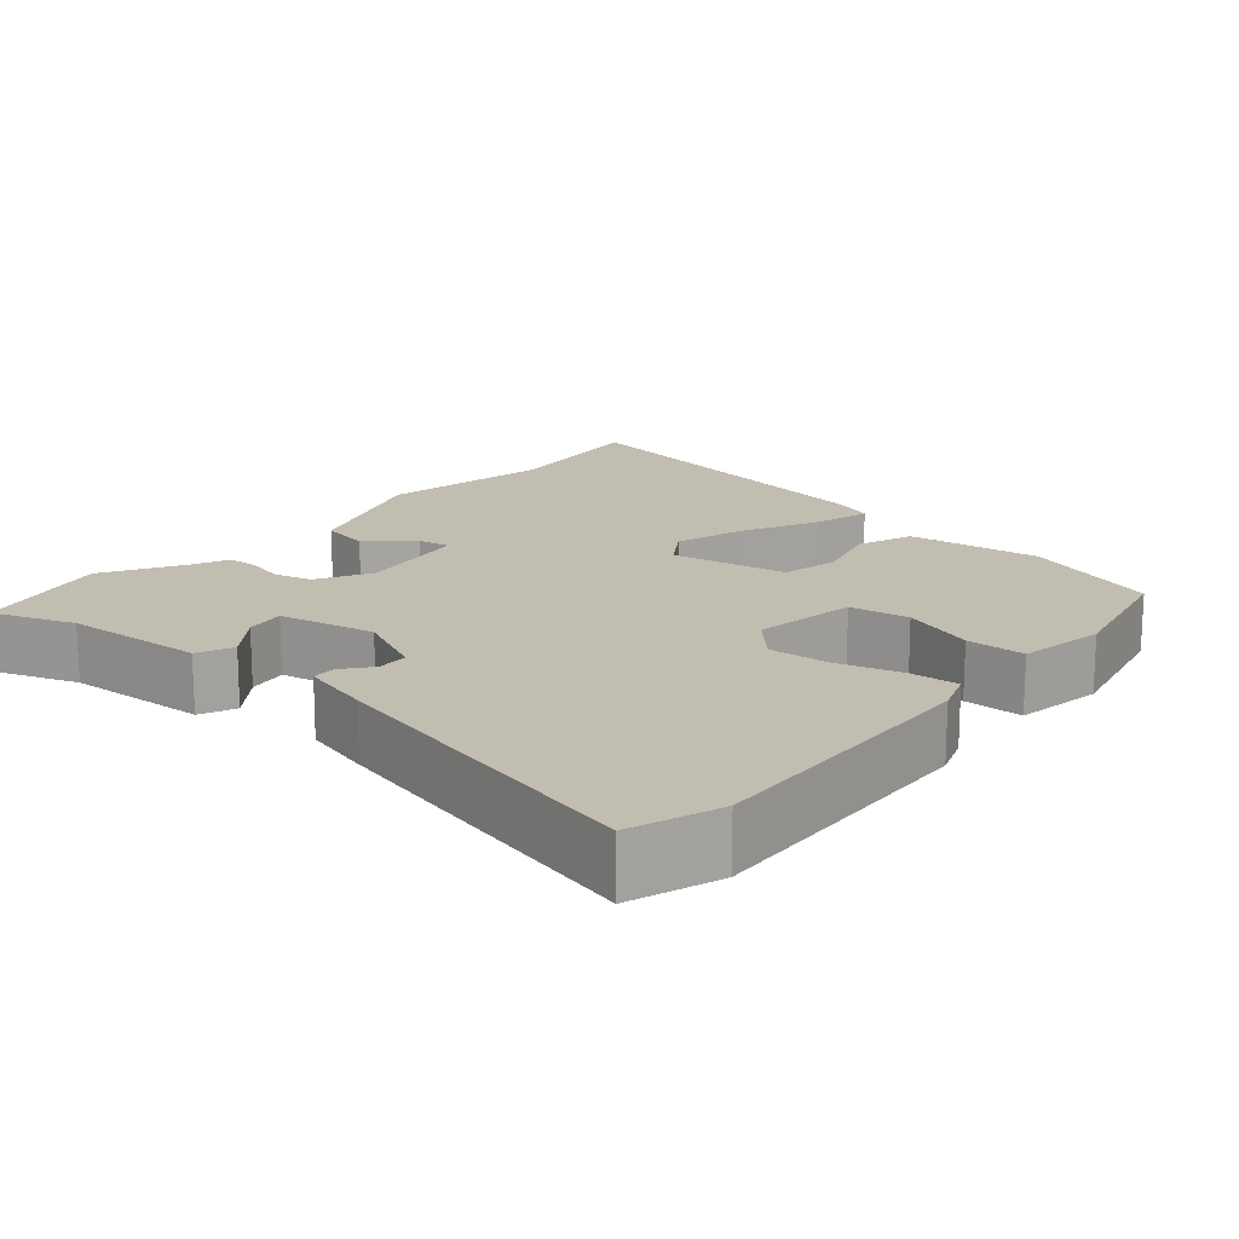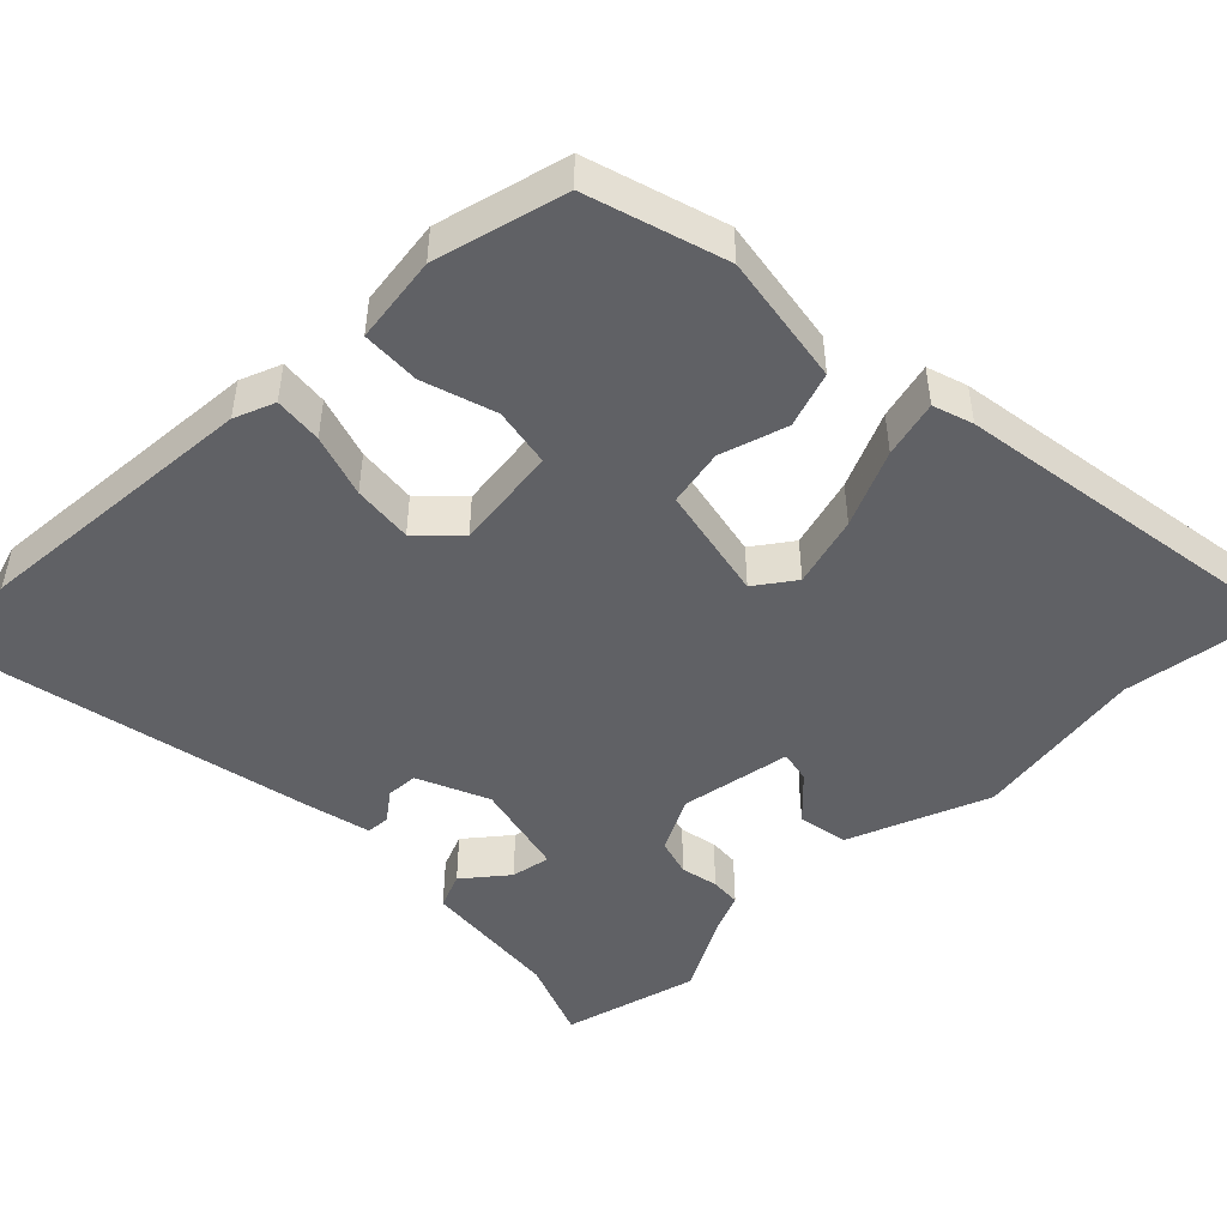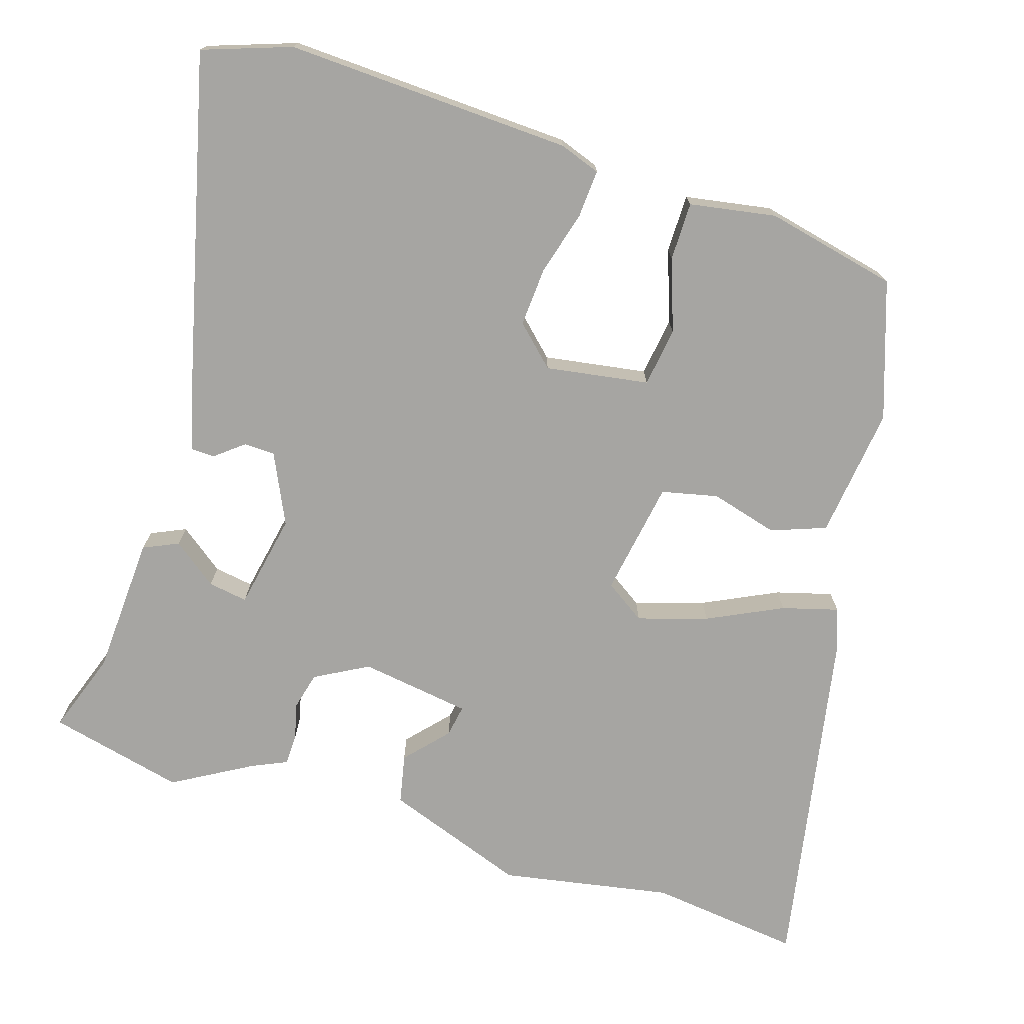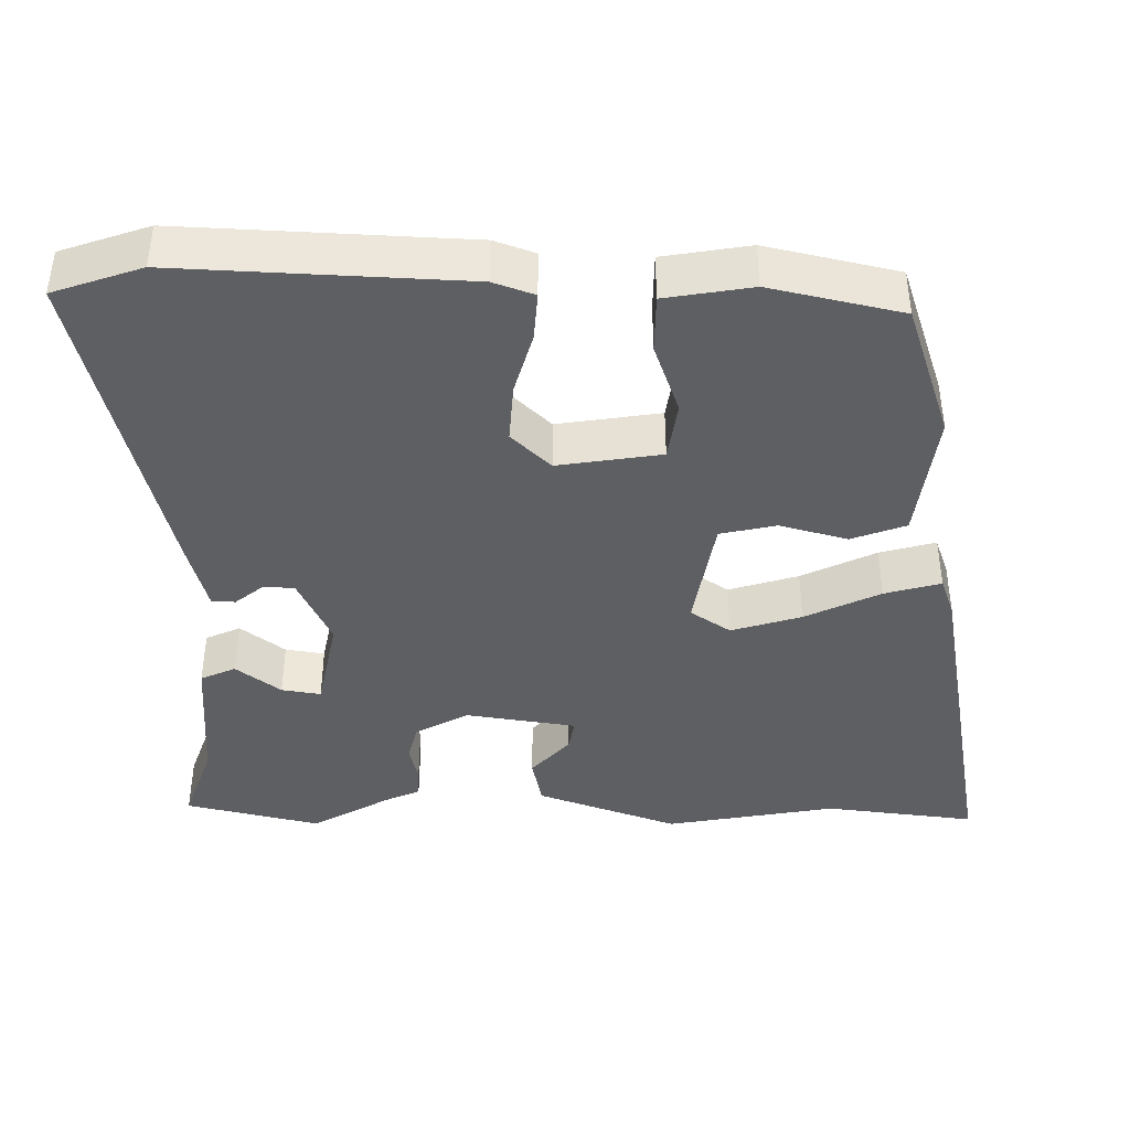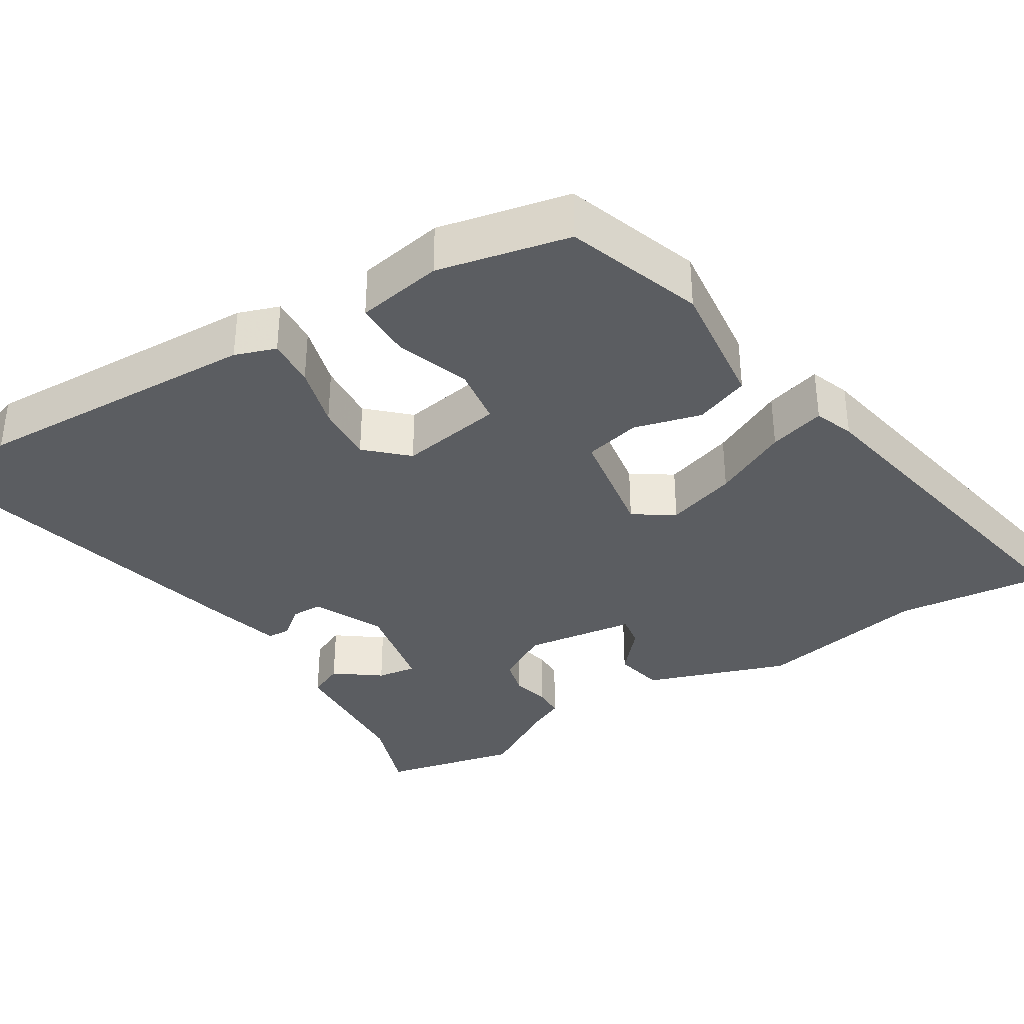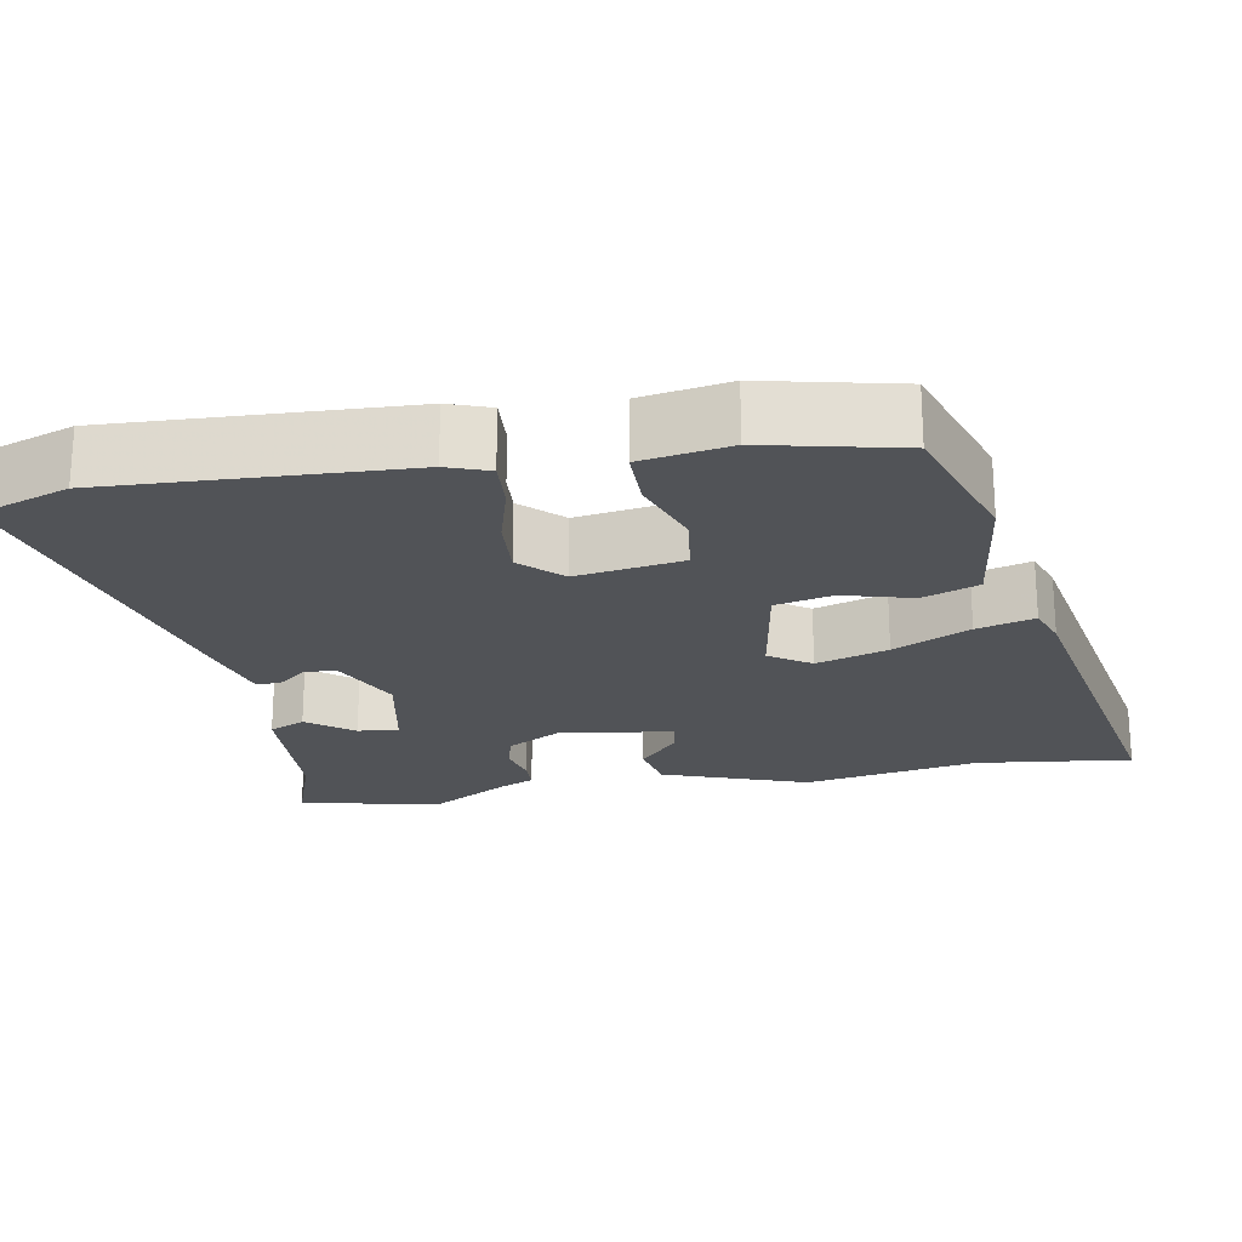
<metadata>
{"format":"obj","ext":"obj","renderer":"f3d","projection":"perspective","resolution":1024,"background":"white","views":[{"elev":16.8,"azim":-140.0,"up":"+Y"},{"elev":-48.2,"azim":-47.4,"up":"+Y"},{"elev":-73.7,"azim":-107.7,"up":"+Y"},{"elev":-41.3,"azim":-91.0,"up":"+Y"},{"elev":-35.7,"azim":-58.1,"up":"+Y"},{"elev":-22.1,"azim":-80.1,"up":"+Y"}]}
</metadata>
<code>
v 0.54 0.07 -0.324
v 0.499 0.07 -0.503
v 0.392 0.07 -0.466
v 0.208 0.07 -0.457
v 0.187 0.07 -0.411
v 0.231 0.07 -0.352
v 0.239 0.07 -0.3
v 0.113 0.07 -0.276
v 0.021 0.07 -0.32
v 0.02 0.07 -0.361
v 0.05 0.07 -0.398
v 0.049 0.07 -0.429
v -0.042 0.07 -0.454
v -0.478 0.07 -0.563
v -0.519 0.07 -0.447
v -0.504 0.07 -0.069
v -0.485 0.07 -0.015
v -0.421 0.07 -0.019
v -0.338 0.07 -0.042
v -0.259 0.07 -0.047
v -0.21 0.07 0.005
v -0.232 0.07 0.141
v -0.31 0.07 0.152
v -0.405 0.07 0.118
v -0.482 0.07 0.118
v -0.502 0.07 0.232
v -0.464 0.07 0.406
v -0.284 0.07 0.468
v -0.111 0.07 0.447
v -0.084 0.07 0.375
v -0.108 0.07 0.286
v -0.091 0.07 0.212
v 0.061 0.07 0.187
v 0.096 0.07 0.24
v 0.067 0.07 0.332
v 0.019 0.07 0.43
v -0.002 0.07 0.504
v 0.05 0.07 0.523
v 0.513 0.07 0.611
v 0.49 0.07 0.411
v 0.532 0.07 0.186
v 0.466 0.07 -0.001
v 0.401 0.07 -0.015
v 0.345 0.07 0.035
v 0.303 0.07 0.042
v 0.282 0.07 -0.104
v 0.321 0.07 -0.174
v 0.37 0.07 -0.186
v 0.419 0.07 -0.174
v 0.459 0.07 -0.175
v 0.48 0.07 -0.221
v 0.54 0 -0.324
v 0.499 0 -0.503
v 0.392 0 -0.466
v 0.208 0 -0.457
v 0.187 0 -0.411
v 0.231 0 -0.352
v 0.239 0 -0.3
v 0.113 0 -0.276
v 0.021 0 -0.32
v 0.02 0 -0.361
v 0.05 0 -0.398
v 0.049 0 -0.429
v -0.042 0 -0.454
v -0.478 0 -0.563
v -0.519 0 -0.447
v -0.504 0 -0.069
v -0.485 0 -0.015
v -0.421 0 -0.019
v -0.338 0 -0.042
v -0.259 0 -0.047
v -0.21 0 0.005
v -0.232 0 0.141
v -0.31 0 0.152
v -0.405 0 0.118
v -0.482 0 0.118
v -0.502 0 0.232
v -0.464 0 0.406
v -0.284 0 0.468
v -0.111 0 0.447
v -0.084 0 0.375
v -0.108 0 0.286
v -0.091 0 0.212
v 0.061 0 0.187
v 0.096 0 0.24
v 0.067 0 0.332
v 0.019 0 0.43
v -0.002 0 0.504
v 0.05 0 0.523
v 0.513 0 0.611
v 0.49 0 0.411
v 0.532 0 0.186
v 0.466 0 -0.001
v 0.401 0 -0.015
v 0.345 0 0.035
v 0.303 0 0.042
v 0.282 0 -0.104
v 0.321 0 -0.174
v 0.37 0 -0.186
v 0.419 0 -0.174
v 0.459 0 -0.175
v 0.48 0 -0.221
f 48 49 50 51
f 1 2 3
f 51 1 3
f 48 51 3
f 47 48 3
f 46 47 3
f 42 43 44
f 41 42 44
f 40 41 44
f 40 44 45
f 39 40 45
f 38 39 45
f 37 38 45
f 36 37 45
f 35 36 45
f 34 35 45 46
f 29 30 31
f 28 29 31
f 27 28 31
f 26 27 31
f 25 26 31
f 24 25 31
f 23 24 31
f 22 23 31 32
f 21 22 32 33
f 17 18 19
f 16 17 19
f 15 16 19
f 14 15 19
f 13 14 19
f 12 13 19
f 11 12 19
f 10 11 19
f 9 10 19 20
f 20 21 33
f 9 20 33
f 8 9 33
f 3 4 5 6
f 3 6 7
f 46 3 7
f 33 34 46
f 8 33 46
f 7 8 46
f 102 101 100 99
f 54 53 52
f 54 52 102
f 54 102 99
f 54 99 98
f 54 98 97
f 95 94 93
f 95 93 92
f 95 92 91
f 96 95 91
f 96 91 90
f 96 90 89
f 96 89 88
f 96 88 87
f 96 87 86
f 97 96 86 85
f 82 81 80
f 82 80 79
f 82 79 78
f 82 78 77
f 82 77 76
f 82 76 75
f 82 75 74
f 83 82 74 73
f 84 83 73 72
f 70 69 68
f 70 68 67
f 70 67 66
f 70 66 65
f 70 65 64
f 70 64 63
f 70 63 62
f 70 62 61
f 71 70 61 60
f 84 72 71
f 84 71 60
f 84 60 59
f 57 56 55 54
f 58 57 54
f 58 54 97
f 97 85 84
f 97 84 59
f 97 59 58
f 1 52 53 2
f 2 53 54 3
f 3 54 55 4
f 4 55 56 5
f 5 56 57 6
f 6 57 58 7
f 7 58 59 8
f 8 59 60 9
f 9 60 61 10
f 10 61 62 11
f 11 62 63 12
f 12 63 64 13
f 13 64 65 14
f 14 65 66 15
f 15 66 67 16
f 16 67 68 17
f 17 68 69 18
f 18 69 70 19
f 19 70 71 20
f 20 71 72 21
f 21 72 73 22
f 22 73 74 23
f 23 74 75 24
f 24 75 76 25
f 25 76 77 26
f 26 77 78 27
f 27 78 79 28
f 28 79 80 29
f 29 80 81 30
f 30 81 82 31
f 31 82 83 32
f 32 83 84 33
f 33 84 85 34
f 34 85 86 35
f 35 86 87 36
f 36 87 88 37
f 37 88 89 38
f 38 89 90 39
f 39 90 91 40
f 40 91 92 41
f 41 92 93 42
f 42 93 94 43
f 43 94 95 44
f 44 95 96 45
f 45 96 97 46
f 46 97 98 47
f 47 98 99 48
f 48 99 100 49
f 49 100 101 50
f 50 101 102 51
f 51 102 52 1

</code>
